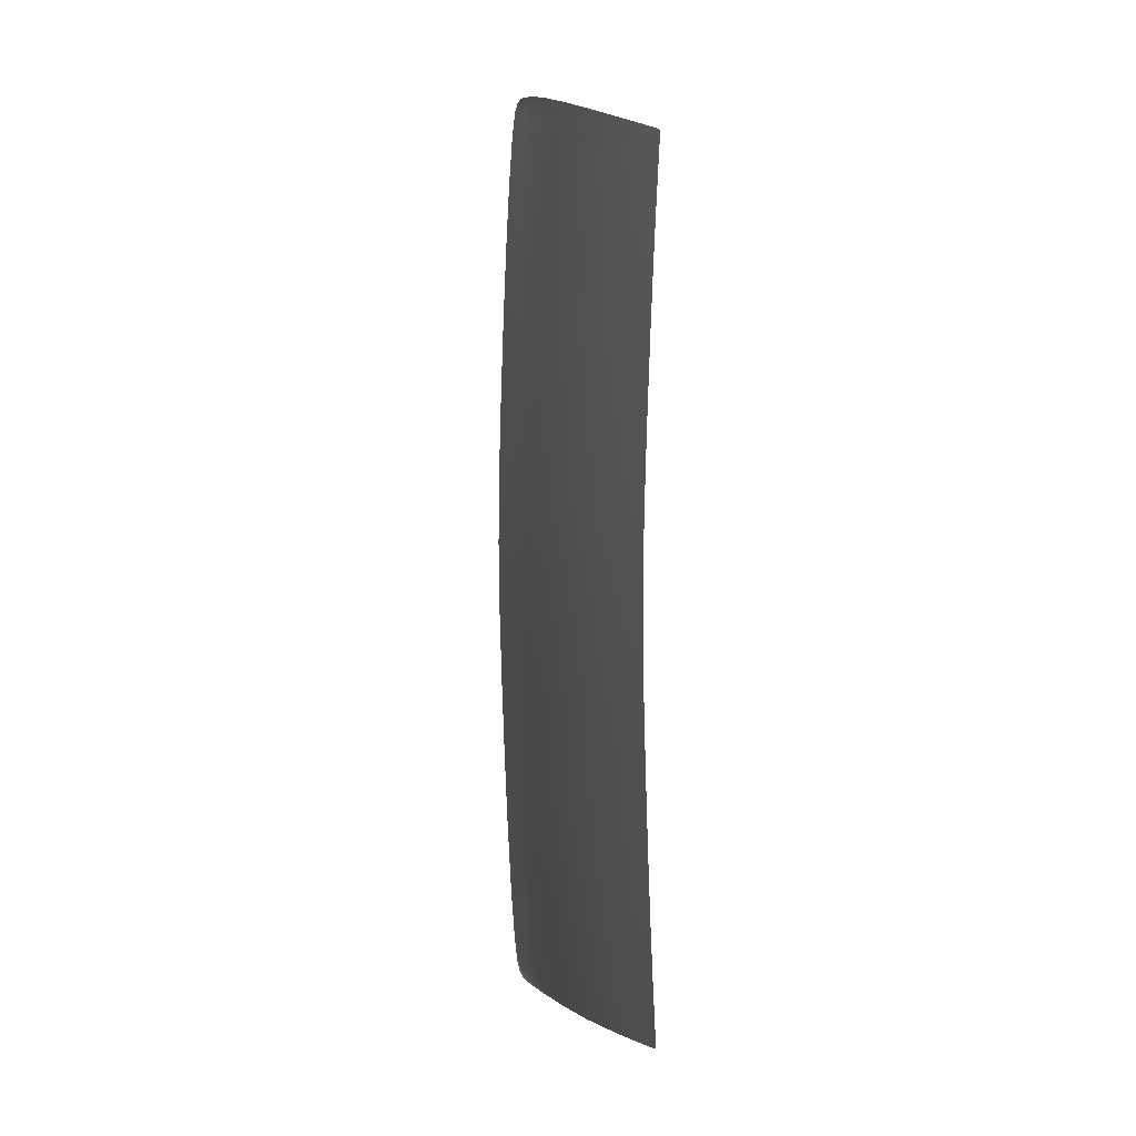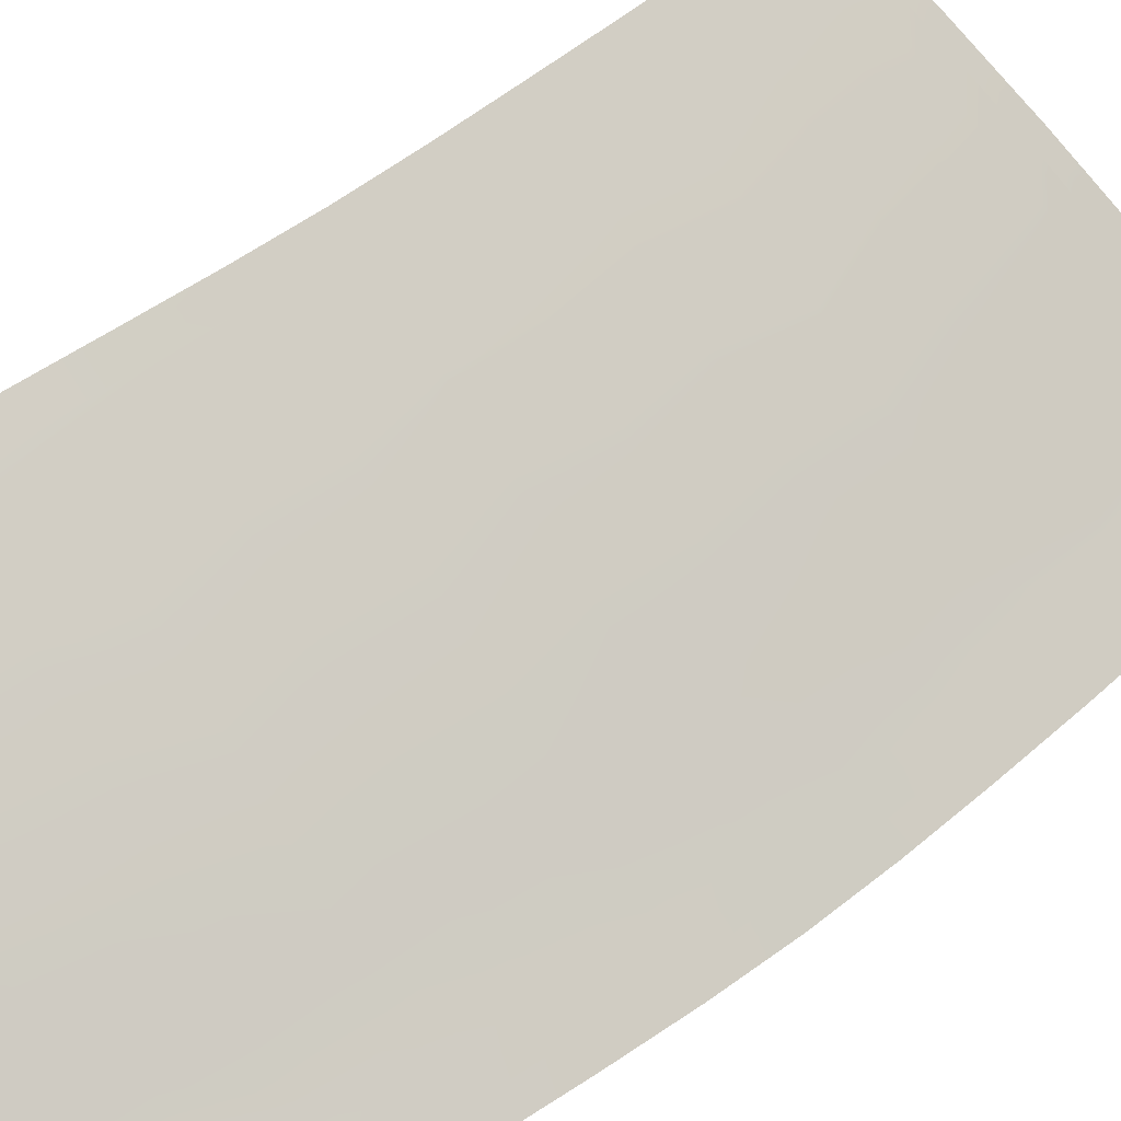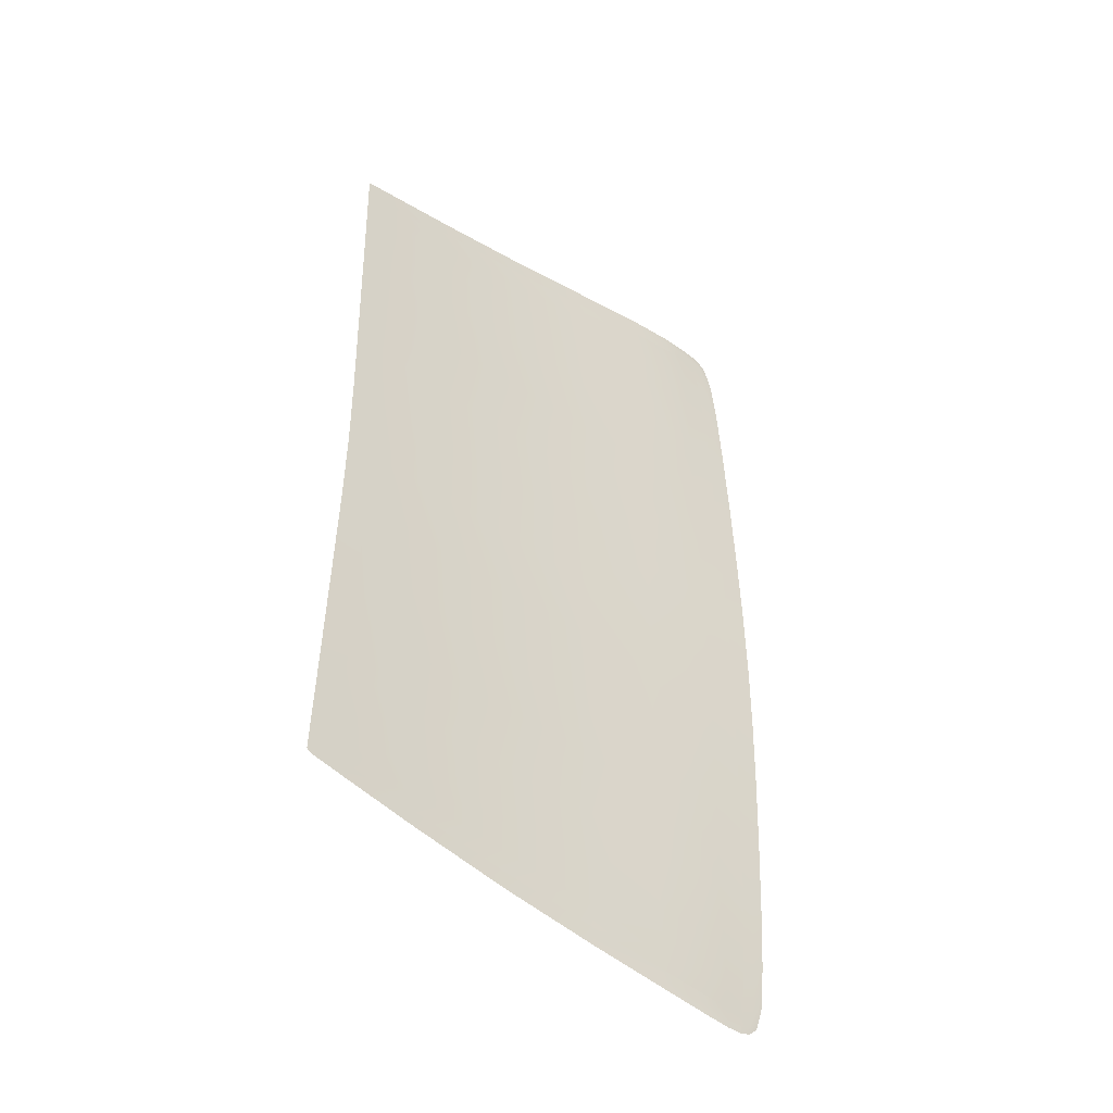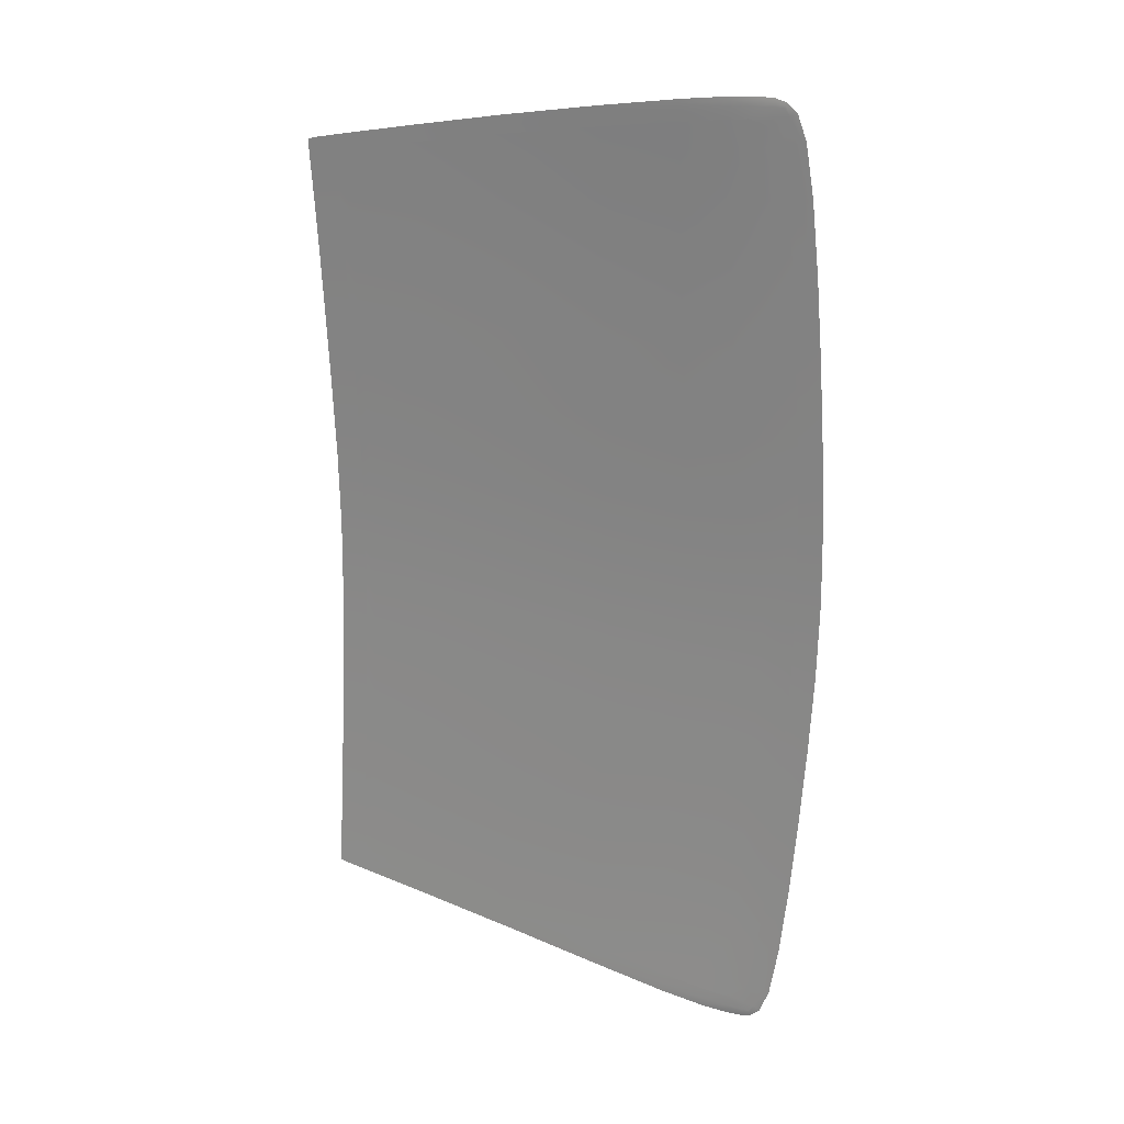
<metadata>
{"format":"obj","ext":"obj","renderer":"f3d","projection":"perspective","resolution":1024,"background":"white","views":[{"elev":6.3,"azim":-133.8,"up":"+Z"},{"elev":57.5,"azim":51.7,"up":"+Y"},{"elev":-45.6,"azim":-67.4,"up":"+Z"},{"elev":22.6,"azim":-4.0,"up":"+Z"}]}
</metadata>
<code>
v  86.46 82.06 -76.12
v  71.57 89.87 -73.13
v  86.48 82.08 -75.52
v  71.6 89.88 -72.58
v  86.51 82.1 -74.65
v  71.64 89.89 -71.79
v  60.4 95.53 -69.58
v  60.36 95.52 -70.3
v  60.34 95.52 -70.81
v  113.1 67.01 -80.32
v  101.2 73.82 -78.28
v  113.1 67.05 -79.34
v  101.3 73.85 -77.34
v  101.2 73.8 -78.93
v  113.1 66.99 -81
v  58.84 96.26 -70.49
v  58.86 96.27 -70
v  58.9 96.28 -69.28
v  54.52 98.46 -68.41
v  55.54 97.95 -68.61
v  54.49 98.44 -69.09
v  55.5 97.94 -69.31
v  54.58 98.39 -69.46
v  55.49 97.93 -69.78
v  57.64 98.26 -26.09
v  57.1 98.22 -38.73
v  56.63 98.76 -26.07
v  56.09 98.71 -38.68
v  55.56 98.65 -49.83
v  56.57 98.15 -49.91
v  58.33 98.27 0
v  58.12 98.27 -13.08
v  57.33 98.76 0
v  57.11 98.77 -13.08
v  55.1 98.57 -58.4
v  56.12 98.07 -58.53
v  54.77 98.51 -64.12
v  55.79 98 -64.29
v  135.3 56.98 -27.06
v  136 56.87 -13.34
v  136 56.61 -27.06
v  136.7 56.5 -13.34
v  136.9 56.46 0
v  136.3 56.84 0
v  134.8 57.64 0
v  134.5 57.67 -13.34
v  133.9 57.76 -27.05
v  133.3 57.35 -55.08
v  134.4 57.15 -41.29
v  134 57.02 -55.13
v  135.1 56.79 -41.3
v  133 57.91 -41.26
v  132 58.07 -54.99
v  131.4 57.69 -76.01
v  131 57.9 -75.79
v  132.7 57.29 -67.26
v  132.2 57.57 -67.14
v  131 58.2 -66.93
v  129.9 58.42 -75.48
v  128.4 59.08 -81.66
v  128.3 59.12 -81.23
v  129.9 58.32 -80.26
v  129.6 58.44 -79.94
v  128.9 58.81 -79.61
v  128.1 59.2 -80.8
v  124.4 61.07 -81.66
v  126.7 59.91 -81.63
v  124.5 61.08 -82.29
v  126.8 59.92 -82.18
v  126.8 59.85 -80.85
v  124.4 61.05 -80.73
v  120.5 63.03 -82.02
v  120.4 63.04 -81.35
v  120.4 63.05 -80.36
v  132.3 58.63 -27.04
v  132.9 58.55 -13.33
v  133.2 58.53 0
v  131.4 58.76 -41.23
v  124.6 61.01 -78.92
v  127.2 59.66 -79.28
v  127.9 59.49 -75.04
v  120.5 63.1 -78.47
v  123.1 61.77 -78.76
v  113.2 67.11 -77.49
v  86.58 82.14 -73.04
v  101.3 73.91 -75.59
v  71.7 89.92 -70.32
v  63.61 93.98 -68.81
v  60.48 95.55 -68.22
v  58.98 96.3 -67.94
v  54.59 98.48 -67.11
v  55.62 97.97 -67.3
v  124.6 61.02 -78.37
v  127.3 59.76 -76.26
v  125.6 60.53 -78
v  61.42 96.64 -13.1
v  61.63 96.64 0
v  60.95 96.62 -26.14
v  60.42 96.57 -38.86
v  59.91 96.5 -50.17
v  59.47 96.41 -58.95
v  59.15 96.34 -64.84
v  59.2 96.35 -63.92
v  59.55 96.14 -64.91
v  60.54 95.57 -67.11
v  59.95 95.88 -66.39
v  61.74 94.93 -68.2
v  129.1 59.17 -66.67
v  130.5 58.88 -54.9
v  86.46 82.06 76.12
v  86.48 82.08 75.52
v  71.57 89.87 73.13
v  71.6 89.88 72.58
v  86.51 82.1 74.65
v  71.64 89.89 71.79
v  60.4 95.53 69.58
v  60.36 95.52 70.3
v  60.34 95.52 70.81
v  113.1 67.01 80.32
v  113.1 67.05 79.34
v  101.2 73.82 78.28
v  101.3 73.85 77.34
v  101.2 73.8 78.93
v  113.1 66.99 81
v  58.84 96.26 70.49
v  58.86 96.27 70
v  58.9 96.28 69.28
v  54.52 98.46 68.41
v  54.49 98.44 69.09
v  55.54 97.95 68.61
v  55.5 97.94 69.31
v  54.58 98.39 69.46
v  55.49 97.93 69.78
v  57.64 98.26 26.09
v  56.63 98.76 26.07
v  57.1 98.22 38.73
v  56.09 98.71 38.68
v  55.56 98.65 49.83
v  56.57 98.15 49.91
v  58.12 98.27 13.08
v  57.11 98.77 13.08
v  55.1 98.57 58.4
v  56.12 98.07 58.53
v  54.77 98.51 64.12
v  55.79 98 64.29
v  135.3 56.98 27.06
v  136 56.61 27.06
v  136 56.87 13.34
v  136.7 56.5 13.34
v  134.5 57.67 13.34
v  133.9 57.76 27.05
v  133.3 57.35 55.08
v  134 57.02 55.13
v  134.4 57.15 41.29
v  135.1 56.79 41.3
v  133 57.91 41.26
v  132 58.07 54.99
v  131.4 57.69 76.01
v  132.7 57.29 67.26
v  131 57.9 75.79
v  132.2 57.57 67.14
v  131 58.2 66.93
v  129.9 58.42 75.48
v  128.4 59.08 81.66
v  129.9 58.32 80.26
v  128.3 59.12 81.23
v  129.6 58.44 79.94
v  128.9 58.81 79.61
v  128.1 59.2 80.8
v  124.4 61.07 81.66
v  124.5 61.08 82.29
v  126.7 59.91 81.63
v  126.8 59.92 82.18
v  126.8 59.85 80.85
v  124.4 61.05 80.73
v  120.5 63.03 82.02
v  120.4 63.04 81.35
v  120.4 63.05 80.36
v  132.3 58.63 27.04
v  132.9 58.55 13.33
v  131.4 58.76 41.23
v  124.6 61.01 78.92
v  127.2 59.66 79.28
v  127.9 59.49 75.04
v  120.5 63.1 78.47
v  123.1 61.77 78.76
v  113.2 67.11 77.49
v  86.58 82.14 73.04
v  101.3 73.91 75.59
v  71.7 89.92 70.32
v  63.61 93.98 68.81
v  60.48 95.55 68.22
v  58.98 96.3 67.94
v  54.59 98.48 67.11
v  55.62 97.97 67.3
v  124.6 61.02 78.37
v  127.3 59.76 76.26
v  125.6 60.53 78
v  61.42 96.64 13.1
v  60.95 96.62 26.14
v  60.42 96.57 38.86
v  59.91 96.5 50.17
v  59.47 96.41 58.95
v  59.15 96.34 64.84
v  59.2 96.35 63.92
v  59.55 96.14 64.91
v  60.54 95.57 67.11
v  59.95 95.88 66.39
v  61.74 94.93 68.2
v  129.1 59.17 66.67
v  130.5 58.88 54.9
g Y653_165C_C_1_DTaSI_Y653_165C_C
f 1 2 3
f 3 2 4
f 3 4 5
f 5 4 6
f 7 6 8
f 8 6 4
f 8 4 9
f 9 4 2
f 10 11 12
f 12 11 13
f 5 13 3
f 3 13 11
f 3 11 1
f 1 11 14
f 15 14 10
f 10 14 11
f 9 16 8
f 8 16 17
f 8 17 7
f 7 17 18
f 19 20 21
f 21 20 22
f 21 22 23
f 23 22 24
f 25 26 27
f 27 26 28
f 28 26 29
f 29 26 30
f 31 32 33
f 33 32 34
f 27 34 25
f 25 34 32
f 29 30 35
f 35 30 36
f 35 36 37
f 37 36 38
f 39 40 41
f 41 40 42
f 43 42 44
f 44 42 40
f 44 40 45
f 45 40 46
f 47 46 39
f 39 46 40
f 48 49 50
f 50 49 51
f 41 51 39
f 39 51 49
f 39 49 47
f 47 49 52
f 53 52 48
f 48 52 49
f 54 55 56
f 56 55 57
f 56 57 50
f 50 57 48
f 53 48 58
f 58 48 57
f 58 57 59
f 59 57 55
f 60 61 62
f 62 61 63
f 62 63 54
f 54 63 55
f 59 55 64
f 64 55 63
f 65 64 61
f 61 64 63
f 66 67 68
f 68 67 69
f 60 69 61
f 61 69 67
f 65 61 70
f 70 61 67
f 70 67 71
f 71 67 66
f 68 72 66
f 66 72 73
f 66 73 71
f 71 73 74
f 12 74 10
f 10 74 73
f 10 73 15
f 15 73 72
f 75 76 47
f 47 76 46
f 45 46 77
f 77 46 76
f 47 52 75
f 75 52 78
f 71 79 70
f 70 79 80
f 70 80 65
f 65 80 64
f 59 64 81
f 81 64 80
f 82 83 74
f 74 83 71
f 71 83 79
f 84 82 12
f 12 82 74
f 85 86 5
f 5 86 13
f 12 13 84
f 84 13 86
f 5 6 85
f 85 6 87
f 6 7 87
f 87 7 88
f 7 89 88
f 7 18 89
f 89 18 90
f 37 38 91
f 91 38 92
f 91 92 19
f 19 92 20
f 93 79 83
f 81 80 94
f 94 80 95
f 79 93 80
f 80 93 95
f 32 31 96
f 96 31 97
f 25 32 98
f 98 32 96
f 26 25 99
f 99 25 98
f 100 30 99
f 99 30 26
f 101 36 100
f 100 36 30
f 102 38 103
f 38 36 103
f 36 101 103
f 90 92 102
f 102 92 38
f 18 20 90
f 90 20 92
f 17 22 18
f 18 22 20
f 16 24 17
f 17 24 22
f 104 102 103
f 89 90 105
f 105 90 106
f 102 104 90
f 90 104 106
f 88 89 107
f 107 89 105
f 59 81 58
f 58 81 108
f 53 58 109
f 109 58 108
f 109 78 53
f 53 78 52
f 110 111 112
f 111 113 112
f 111 114 113
f 114 115 113
f 116 117 115
f 117 113 115
f 117 118 113
f 118 112 113
f 119 120 121
f 120 122 121
f 114 111 122
f 111 121 122
f 111 110 121
f 110 123 121
f 124 119 123
f 119 121 123
f 118 117 125
f 117 126 125
f 117 116 126
f 116 127 126
f 128 129 130
f 129 131 130
f 129 132 131
f 132 133 131
f 134 135 136
f 135 137 136
f 137 138 136
f 138 139 136
f 31 33 140
f 33 141 140
f 135 134 141
f 134 140 141
f 138 142 139
f 142 143 139
f 142 144 143
f 144 145 143
f 146 147 148
f 147 149 148
f 43 44 149
f 44 148 149
f 44 45 148
f 45 150 148
f 151 146 150
f 146 148 150
f 152 153 154
f 153 155 154
f 147 146 155
f 146 154 155
f 146 151 154
f 151 156 154
f 157 152 156
f 152 154 156
f 158 159 160
f 159 161 160
f 159 153 161
f 153 152 161
f 157 162 152
f 162 161 152
f 162 163 161
f 163 160 161
f 164 165 166
f 165 167 166
f 165 158 167
f 158 160 167
f 163 168 160
f 168 167 160
f 169 166 168
f 166 167 168
f 170 171 172
f 171 173 172
f 164 166 173
f 166 172 173
f 169 174 166
f 174 172 166
f 174 175 172
f 175 170 172
f 171 170 176
f 170 177 176
f 170 175 177
f 175 178 177
f 120 119 178
f 119 177 178
f 119 124 177
f 124 176 177
f 179 151 180
f 151 150 180
f 45 77 150
f 77 180 150
f 151 179 156
f 179 181 156
f 175 174 182
f 174 183 182
f 174 169 183
f 169 168 183
f 163 184 168
f 184 183 168
f 185 178 186
f 178 175 186
f 175 182 186
f 187 120 185
f 120 178 185
f 188 114 189
f 114 122 189
f 120 187 122
f 187 189 122
f 114 188 115
f 188 190 115
f 115 190 116
f 190 191 116
f 116 191 192
f 116 192 127
f 192 193 127
f 144 194 145
f 194 195 145
f 194 128 195
f 128 130 195
f 196 186 182
f 184 197 183
f 197 198 183
f 182 183 196
f 183 198 196
f 140 199 31
f 199 97 31
f 134 200 140
f 200 199 140
f 136 201 134
f 201 200 134
f 202 201 139
f 201 136 139
f 203 202 143
f 202 139 143
f 204 205 145
f 145 205 143
f 143 205 203
f 193 204 195
f 204 145 195
f 127 193 130
f 193 195 130
f 126 127 131
f 127 130 131
f 125 126 133
f 126 131 133
f 206 205 204
f 192 207 193
f 207 208 193
f 204 193 206
f 193 208 206
f 191 209 192
f 209 207 192
f 163 162 184
f 162 210 184
f 157 211 162
f 211 210 162
f 211 157 181
f 157 156 181
v  121.5 63.7 -54.48
v  122.1 63.77 -41.07
v  125.9 61.3 -54.67
v  126.7 61.31 -41.15
v  127.4 61.25 -27.02
v  122.8 63.77 -27
v  115.3 67.95 -26.93
v  114.7 67.91 -40.88
v  114.1 67.79 -54.08
v  87.37 82.56 -52.26
v  72.55 90.21 -51.14
v  87.83 82.68 -39.96
v  73.03 90.31 -39.38
v  88.32 82.75 -26.6
v  73.52 90.37 -26.36
v  62.43 95.89 -26.17
v  61.91 95.84 -38.92
v  61.4 95.77 -50.28
v  123.4 63.77 -13.32
v  128.1 61.21 -13.33
v  128.3 61.2 0
v  123.6 63.78 0
v  116 68 0
v  115.8 67.99 -13.31
v  73.96 90.42 -13.17
v  88.75 82.81 -13.24
v  88.94 82.84 0
v  74.15 90.43 0
v  63.1 95.92 0
v  62.9 95.91 -13.11
v  124.9 61.04 -74.56
v  120.6 63.24 -74.1
v  125.3 61.18 -66.23
v  121 63.48 -65.89
v  113.6 67.53 -65.23
v  113.3 67.26 -73.23
v  103.2 74.7 -26.8
v  102.6 74.63 -40.49
v  102.1 74.5 -53.31
v  103.9 74.78 0
v  103.7 74.75 -13.29
v  60.95 96.62 -26.14
v  60.42 96.57 -38.86
v  59.91 96.5 -50.17
v  61.63 96.64 0
v  61.42 96.64 -13.1
v  60.65 95.6 -65.09
v  59.55 96.14 -64.91
v  60.96 95.67 -59.13
v  59.2 96.35 -63.92
v  59.47 96.41 -58.95
v  86.72 82.23 -69.32
v  71.86 89.98 -66.94
v  86.99 82.39 -62.3
v  72.15 90.09 -60.51
v  101.7 74.27 -63.98
v  101.5 74.04 -71.56
v  131.4 58.76 -41.23
v  130.5 58.88 -54.9
v  124.6 61.02 -78.37
v  125.6 60.53 -78
v  127.3 59.76 -76.26
v  127.9 59.49 -75.04
v  120.5 63.1 -78.47
v  123.1 61.77 -78.76
v  113.2 67.11 -77.49
v  86.58 82.14 -73.04
v  101.3 73.91 -75.59
v  71.7 89.92 -70.32
v  63.61 93.98 -68.81
v  60.54 95.57 -67.11
v  61.74 94.93 -68.2
v  59.95 95.88 -66.39
v  129.1 59.17 -66.67
v  132.9 58.55 -13.33
v  133.2 58.53 0
v  132.3 58.63 -27.04
v  121.5 63.7 54.48
v  125.9 61.3 54.67
v  122.1 63.77 41.07
v  126.7 61.31 41.15
v  127.4 61.25 27.02
v  122.8 63.77 27
v  115.3 67.95 26.93
v  114.7 67.91 40.88
v  114.1 67.79 54.08
v  87.37 82.56 52.26
v  87.83 82.68 39.96
v  72.55 90.21 51.14
v  73.03 90.31 39.38
v  88.32 82.75 26.6
v  73.52 90.37 26.36
v  62.43 95.89 26.17
v  61.91 95.84 38.92
v  61.4 95.77 50.28
v  123.4 63.77 13.32
v  128.1 61.21 13.33
v  115.8 67.99 13.31
v  73.96 90.42 13.17
v  88.75 82.81 13.24
v  62.9 95.91 13.11
v  124.9 61.04 74.56
v  125.3 61.18 66.23
v  120.6 63.24 74.1
v  121 63.48 65.89
v  113.6 67.53 65.23
v  113.3 67.26 73.23
v  103.2 74.7 26.8
v  102.6 74.63 40.49
v  102.1 74.5 53.31
v  103.7 74.75 13.29
v  60.95 96.62 26.14
v  60.42 96.57 38.86
v  59.91 96.5 50.17
v  61.42 96.64 13.1
v  60.65 95.6 65.09
v  60.96 95.67 59.13
v  59.55 96.14 64.91
v  59.2 96.35 63.92
v  59.47 96.41 58.95
v  86.72 82.23 69.32
v  86.99 82.39 62.3
v  71.86 89.98 66.94
v  72.15 90.09 60.51
v  101.7 74.27 63.98
v  101.5 74.04 71.56
v  131.4 58.76 41.23
v  130.5 58.88 54.9
v  124.6 61.02 78.37
v  125.6 60.53 78
v  127.3 59.76 76.26
v  127.9 59.49 75.04
v  120.5 63.1 78.47
v  123.1 61.77 78.76
v  113.2 67.11 77.49
v  86.58 82.14 73.04
v  101.3 73.91 75.59
v  71.7 89.92 70.32
v  63.61 93.98 68.81
v  60.54 95.57 67.11
v  61.74 94.93 68.2
v  59.95 95.88 66.39
v  129.1 59.17 66.67
v  132.9 58.55 13.33
v  132.3 58.63 27.04
g Y653_165C_C_Y653_165C_C_2_DTaSI
f 212 213 214
f 214 213 215
f 216 215 217
f 217 215 213
f 217 213 218
f 218 213 219
f 220 219 212
f 212 219 213
f 221 222 223
f 223 222 224
f 225 223 226
f 226 223 224
f 226 224 227
f 227 224 228
f 228 224 229
f 229 224 222
f 217 230 216
f 216 230 231
f 232 231 233
f 233 231 230
f 233 230 234
f 234 230 235
f 218 235 217
f 217 235 230
f 226 236 225
f 225 236 237
f 238 237 239
f 239 237 236
f 239 236 240
f 240 236 241
f 227 241 226
f 226 241 236
f 242 243 244
f 244 243 245
f 244 245 214
f 214 245 212
f 220 212 246
f 246 212 245
f 246 245 247
f 247 245 243
f 218 219 248
f 248 219 249
f 248 249 225
f 225 249 223
f 223 249 221
f 221 249 250
f 220 250 219
f 219 250 249
f 251 252 238
f 238 252 237
f 225 237 248
f 248 237 252
f 248 252 218
f 218 252 235
f 234 235 251
f 251 235 252
f 227 228 253
f 253 228 254
f 229 255 228
f 228 255 254
f 240 241 256
f 256 241 257
f 253 257 227
f 227 257 241
f 258 259 260
f 259 261 260
f 261 262 260
f 260 262 229
f 229 262 255
f 263 264 265
f 265 264 266
f 265 266 221
f 221 266 222
f 229 222 260
f 260 222 266
f 260 266 258
f 258 266 264
f 246 267 220
f 220 267 250
f 221 250 265
f 265 250 267
f 265 267 263
f 263 267 268
f 247 268 246
f 246 268 267
f 269 270 215
f 215 270 214
f 271 242 272
f 272 242 273
f 242 274 273
f 243 242 275
f 275 242 276
f 242 271 276
f 247 243 277
f 277 243 275
f 263 268 278
f 278 268 279
f 277 279 247
f 247 279 268
f 278 280 263
f 263 280 264
f 280 281 264
f 258 264 282
f 282 264 283
f 264 281 283
f 282 284 258
f 258 284 259
f 270 285 214
f 214 285 244
f 244 285 242
f 242 285 274
f 231 232 286
f 286 232 287
f 216 231 288
f 288 231 286
f 215 216 269
f 269 216 288
f 289 290 291
f 290 292 291
f 293 294 292
f 294 291 292
f 294 295 291
f 295 296 291
f 297 289 296
f 289 291 296
f 298 299 300
f 299 301 300
f 302 303 299
f 303 301 299
f 303 304 301
f 304 305 301
f 305 306 301
f 306 300 301
f 294 293 307
f 293 308 307
f 232 233 308
f 233 307 308
f 233 234 307
f 234 309 307
f 295 294 309
f 294 307 309
f 303 302 310
f 302 311 310
f 238 239 311
f 239 310 311
f 239 240 310
f 240 312 310
f 304 303 312
f 303 310 312
f 313 314 315
f 314 316 315
f 314 290 316
f 290 289 316
f 297 317 289
f 317 316 289
f 317 318 316
f 318 315 316
f 295 319 296
f 319 320 296
f 319 302 320
f 302 299 320
f 299 298 320
f 298 321 320
f 297 296 321
f 296 320 321
f 251 238 322
f 238 311 322
f 302 319 311
f 319 322 311
f 319 295 322
f 295 309 322
f 234 251 309
f 251 322 309
f 304 323 305
f 323 324 305
f 306 305 325
f 305 324 325
f 240 256 312
f 256 326 312
f 323 304 326
f 304 312 326
f 327 328 329
f 329 328 330
f 330 328 331
f 328 306 331
f 306 325 331
f 332 333 334
f 333 335 334
f 333 298 335
f 298 300 335
f 306 328 300
f 328 335 300
f 328 327 335
f 327 334 335
f 317 297 336
f 297 321 336
f 298 333 321
f 333 336 321
f 333 332 336
f 332 337 336
f 318 317 337
f 317 336 337
f 338 292 339
f 292 290 339
f 340 341 313
f 341 342 313
f 313 342 343
f 315 344 313
f 344 345 313
f 313 345 340
f 318 346 315
f 346 344 315
f 332 347 337
f 347 348 337
f 346 318 348
f 318 337 348
f 347 332 349
f 332 334 349
f 349 334 350
f 327 351 334
f 351 352 334
f 334 352 350
f 351 327 353
f 327 329 353
f 339 290 354
f 290 314 354
f 314 313 354
f 313 343 354
f 308 355 232
f 355 287 232
f 293 356 308
f 356 355 308
f 292 338 293
f 338 356 293

</code>
